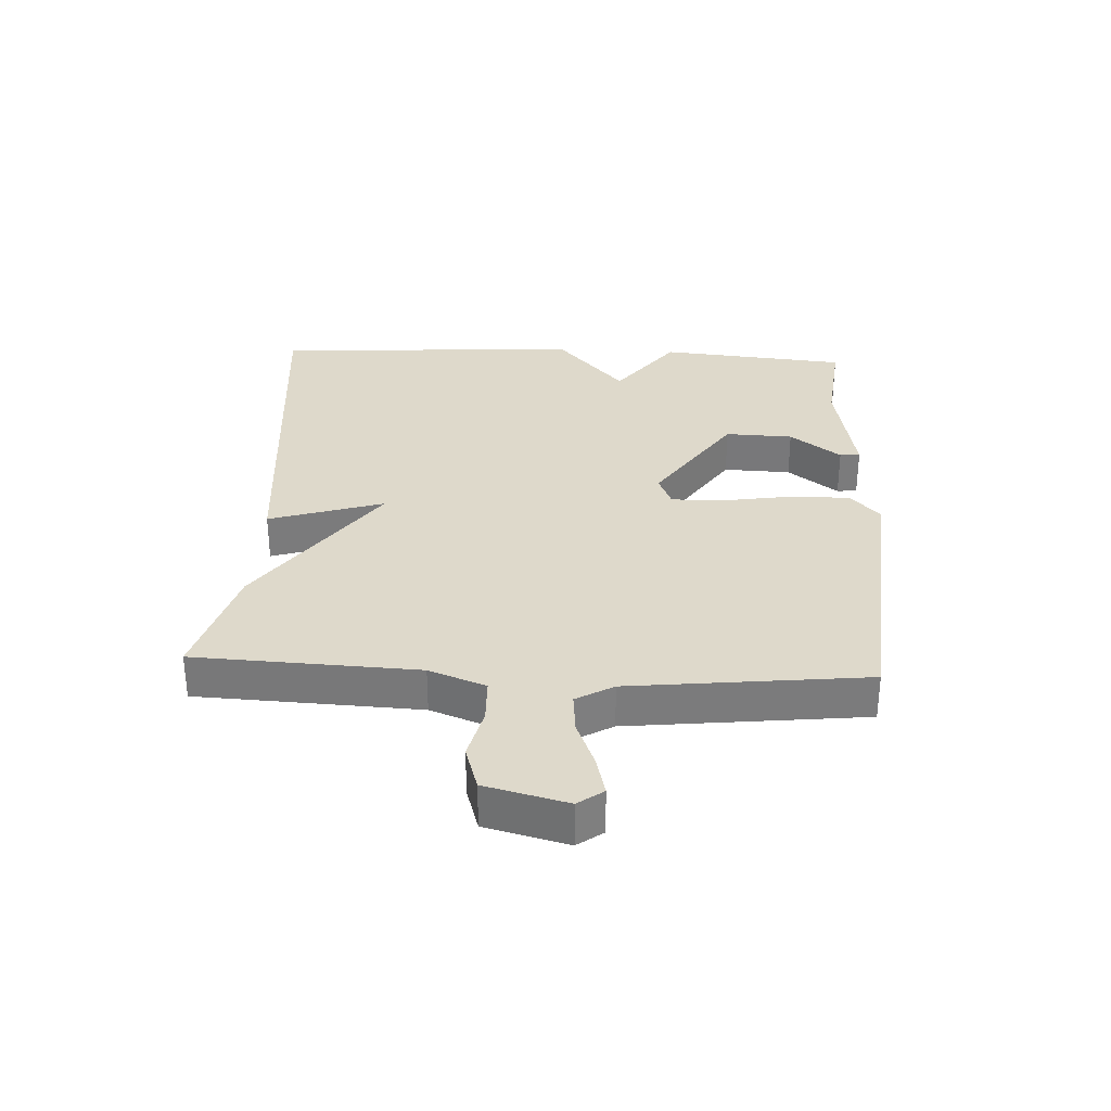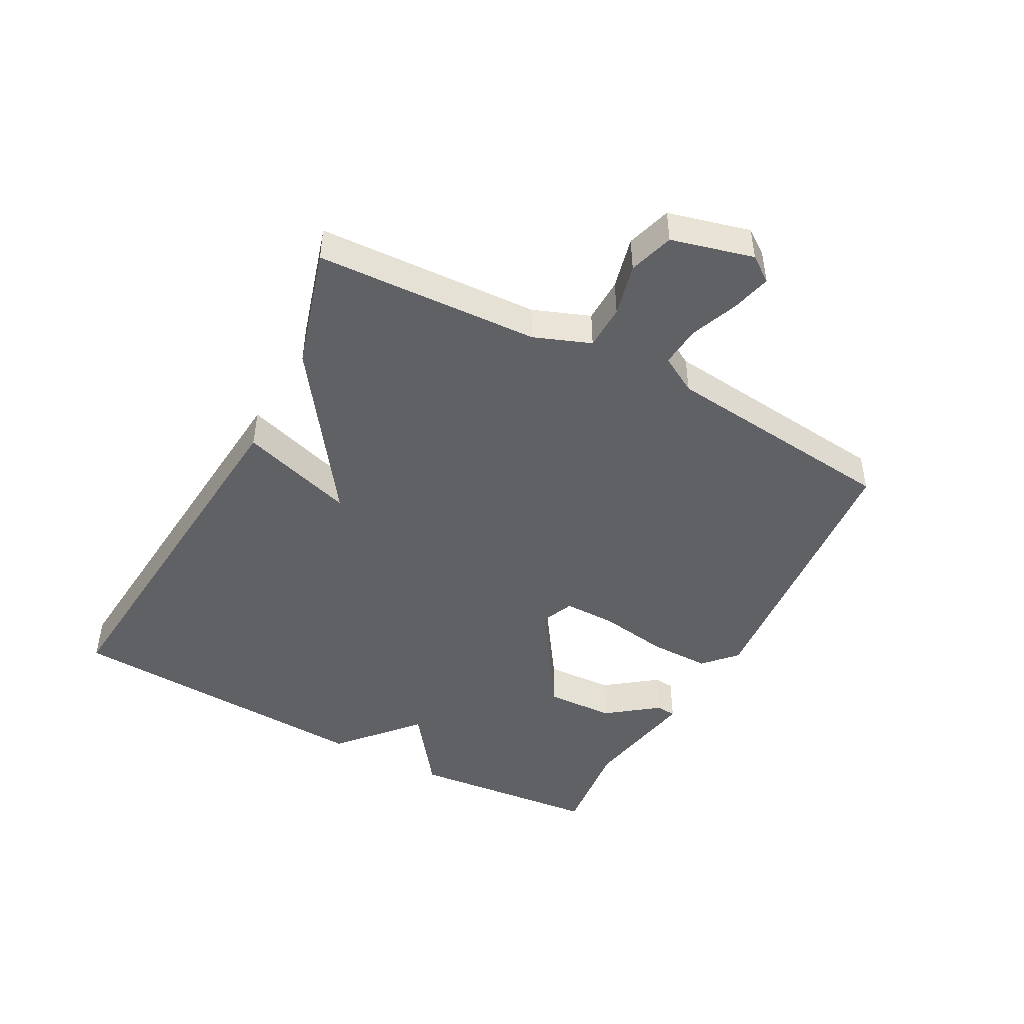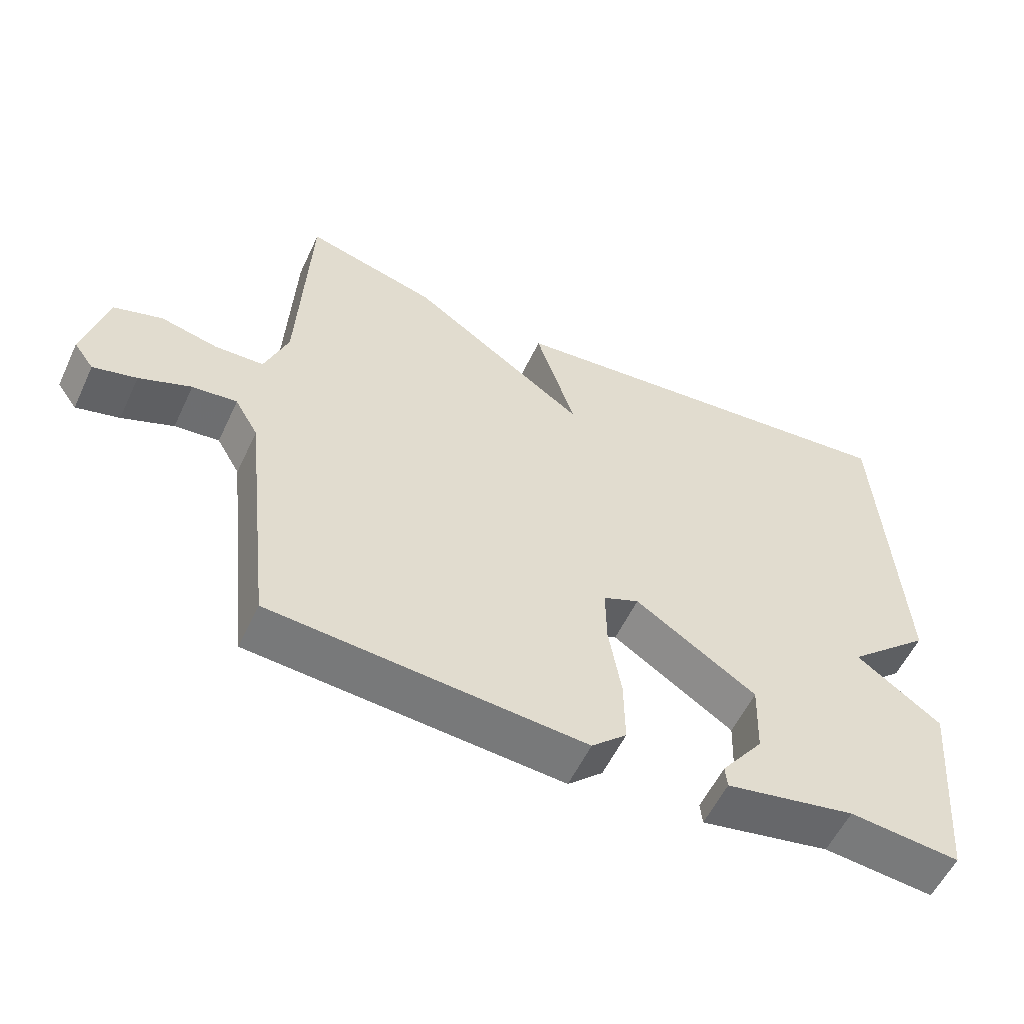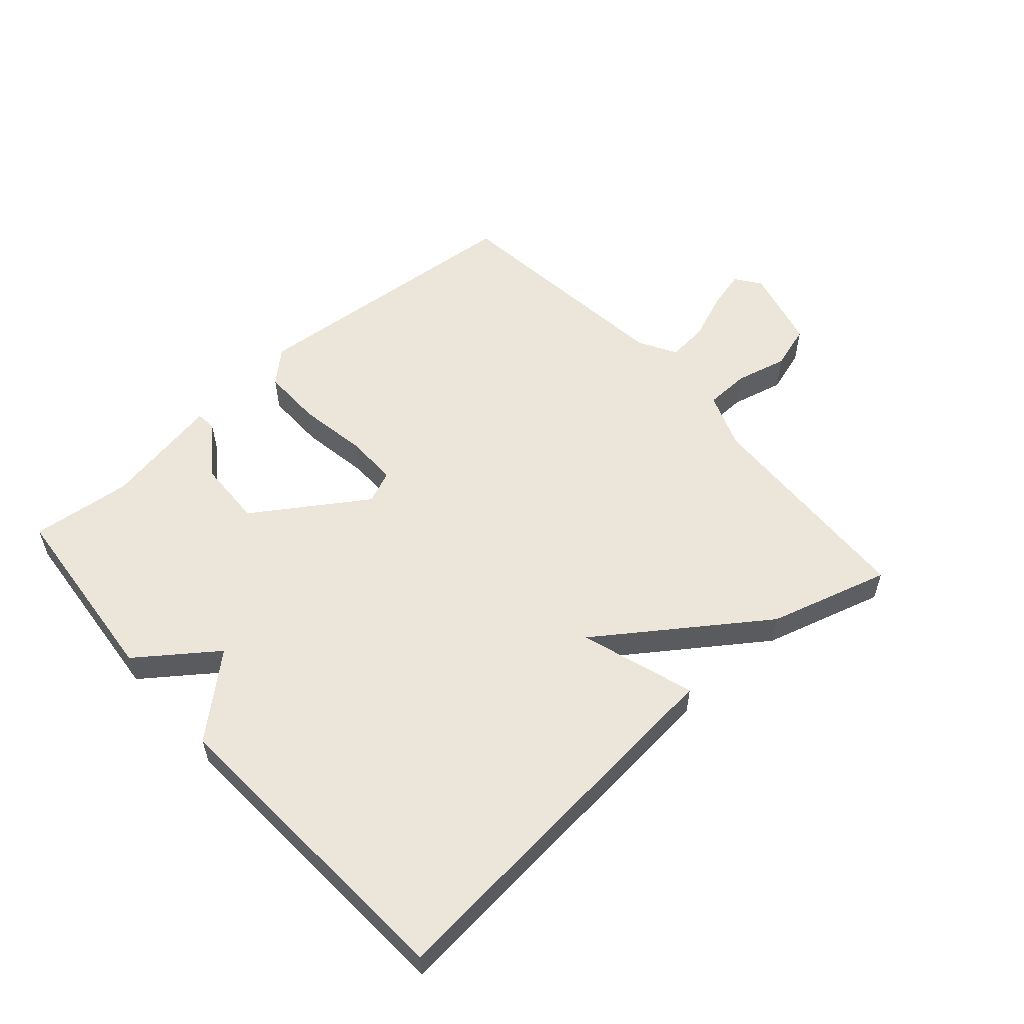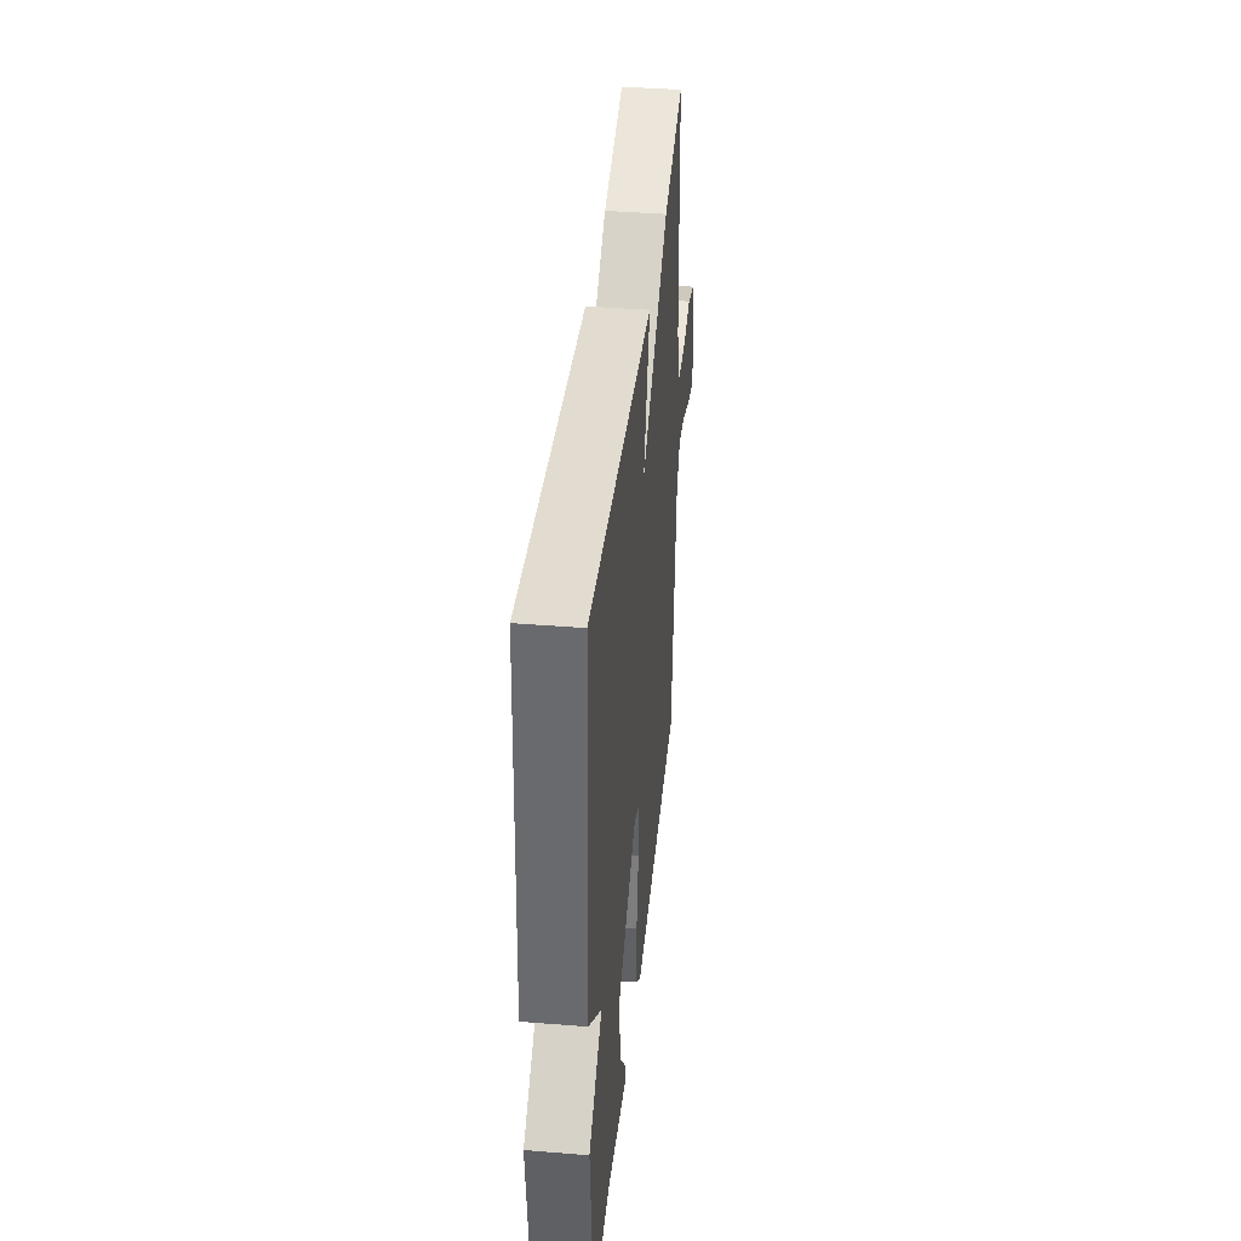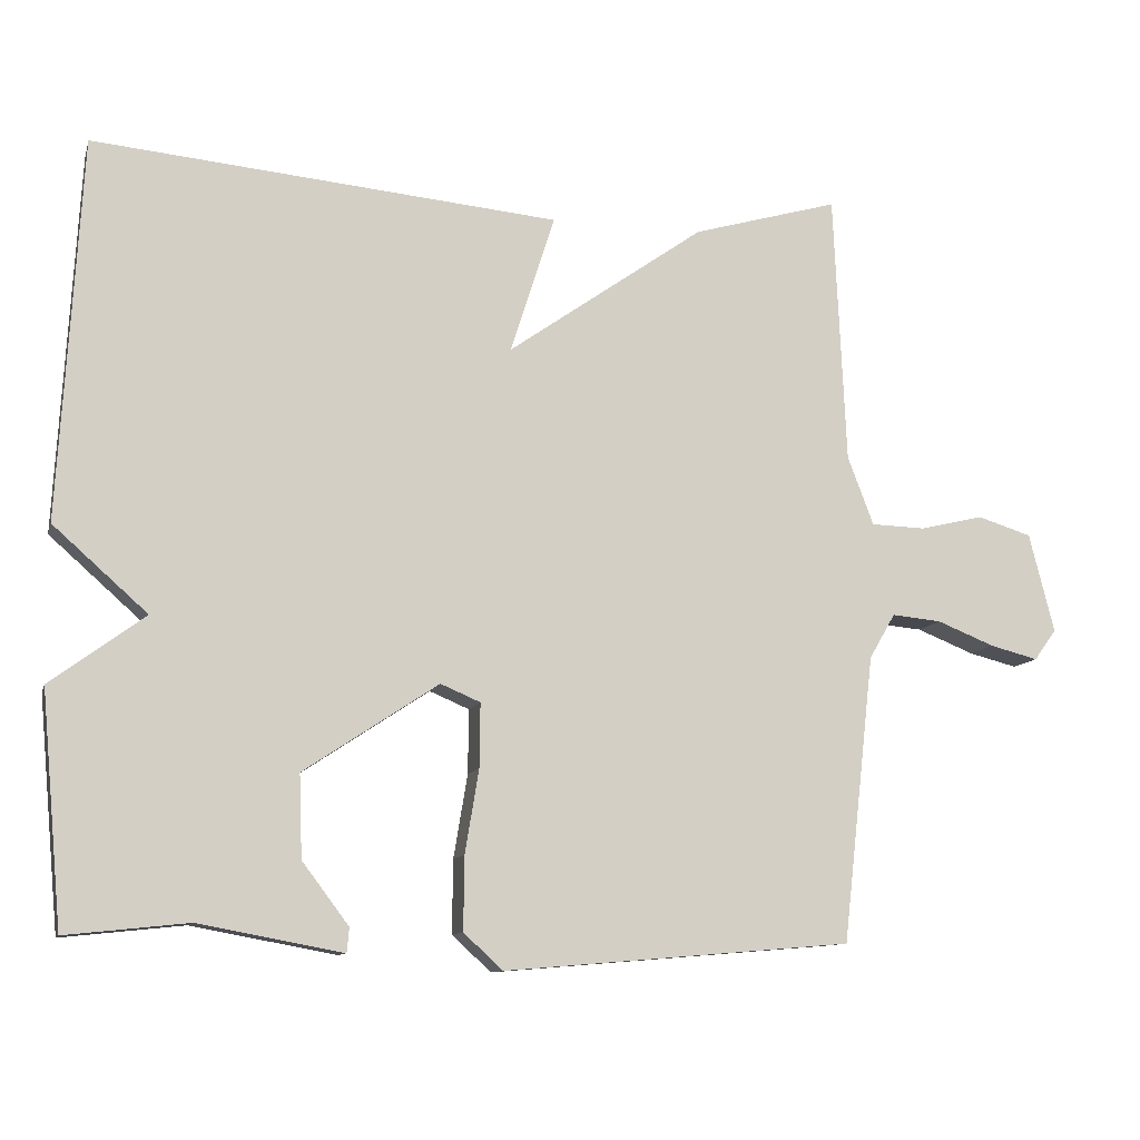
<metadata>
{"format":"obj","ext":"obj","renderer":"f3d","projection":"perspective","resolution":1024,"background":"white","views":[{"elev":31.8,"azim":92.9,"up":"+Y"},{"elev":-46.5,"azim":62.0,"up":"+Y"},{"elev":-56.2,"azim":155.1,"up":"+Z"},{"elev":55.9,"azim":-41.5,"up":"+Y"},{"elev":39.5,"azim":-84.2,"up":"+Z"},{"elev":-10.7,"azim":-14.3,"up":"+Z"}]}
</metadata>
<code>
v 0.5 0.07 -0.5
v 0.045 0.07 -0.538
v -0.006 0.07 -0.491
v -0.005 0.07 -0.395
v 0.013 0.07 -0.286
v 0.014 0.07 -0.202
v -0.038 0.07 -0.18
v -0.214 0.07 -0.297
v -0.21 0.07 -0.405
v -0.149 0.07 -0.486
v -0.152 0.07 -0.518
v -0.34 0.07 -0.483
v -0.5 0.07 -0.5
v -0.528 0.07 -0.198
v -0.405 0.07 -0.107
v -0.528 0.07 0.002
v -0.5 0.07 0.5
v 0.109 0.07 0.445
v 0.051 0.07 0.263
v 0.309 0.07 0.445
v 0.5 0.07 0.5
v 0.516 0.07 0.146
v 0.55 0.07 0.056
v 0.621 0.07 0.054
v 0.704 0.07 0.074
v 0.775 0.07 0.052
v 0.808 0.07 -0.078
v 0.779 0.07 -0.118
v 0.716 0.07 -0.102
v 0.641 0.07 -0.072
v 0.576 0.07 -0.066
v 0.542 0.07 -0.125
v 0.5 0 -0.5
v 0.045 0 -0.538
v -0.006 0 -0.491
v -0.005 0 -0.395
v 0.013 0 -0.286
v 0.014 0 -0.202
v -0.038 0 -0.18
v -0.214 0 -0.297
v -0.21 0 -0.405
v -0.149 0 -0.486
v -0.152 0 -0.518
v -0.34 0 -0.483
v -0.5 0 -0.5
v -0.528 0 -0.198
v -0.405 0 -0.107
v -0.528 0 0.002
v -0.5 0 0.5
v 0.109 0 0.445
v 0.051 0 0.263
v 0.309 0 0.445
v 0.5 0 0.5
v 0.516 0 0.146
v 0.55 0 0.056
v 0.621 0 0.054
v 0.704 0 0.074
v 0.775 0 0.052
v 0.808 0 -0.078
v 0.779 0 -0.118
v 0.716 0 -0.102
v 0.641 0 -0.072
v 0.576 0 -0.066
v 0.542 0 -0.125
f 28 29 30
f 27 28 30
f 26 27 30
f 25 26 30
f 24 25 30
f 23 24 30 31
f 22 23 31 32
f 19 20 21 22
f 17 18 19
f 16 17 19
f 15 16 19
f 15 19 22 32
f 12 13 14 15
f 9 10 11 12
f 8 9 12 15
f 7 8 15
f 3 4 5
f 2 3 5
f 1 2 5
f 32 1 5
f 32 5 6
f 7 15 32
f 6 7 32
f 62 61 60
f 62 60 59
f 62 59 58
f 62 58 57
f 62 57 56
f 63 62 56 55
f 64 63 55 54
f 54 53 52 51
f 51 50 49
f 51 49 48
f 51 48 47
f 64 54 51 47
f 47 46 45 44
f 44 43 42 41
f 47 44 41 40
f 47 40 39
f 37 36 35
f 37 35 34
f 37 34 33
f 37 33 64
f 38 37 64
f 64 47 39
f 64 39 38
f 1 33 34 2
f 2 34 35 3
f 3 35 36 4
f 4 36 37 5
f 5 37 38 6
f 6 38 39 7
f 7 39 40 8
f 8 40 41 9
f 9 41 42 10
f 10 42 43 11
f 11 43 44 12
f 12 44 45 13
f 13 45 46 14
f 14 46 47 15
f 15 47 48 16
f 16 48 49 17
f 17 49 50 18
f 18 50 51 19
f 19 51 52 20
f 20 52 53 21
f 21 53 54 22
f 22 54 55 23
f 23 55 56 24
f 24 56 57 25
f 25 57 58 26
f 26 58 59 27
f 27 59 60 28
f 28 60 61 29
f 29 61 62 30
f 30 62 63 31
f 31 63 64 32
f 32 64 33 1

</code>
